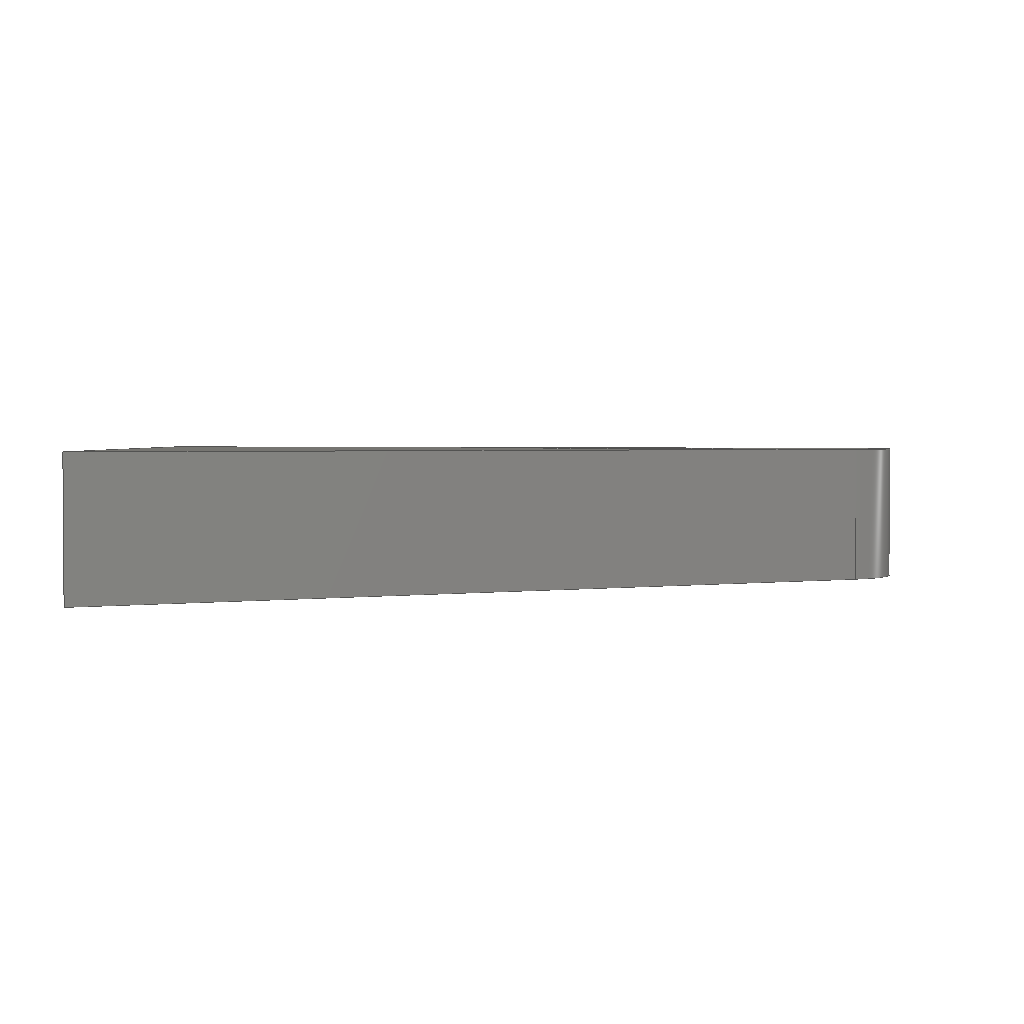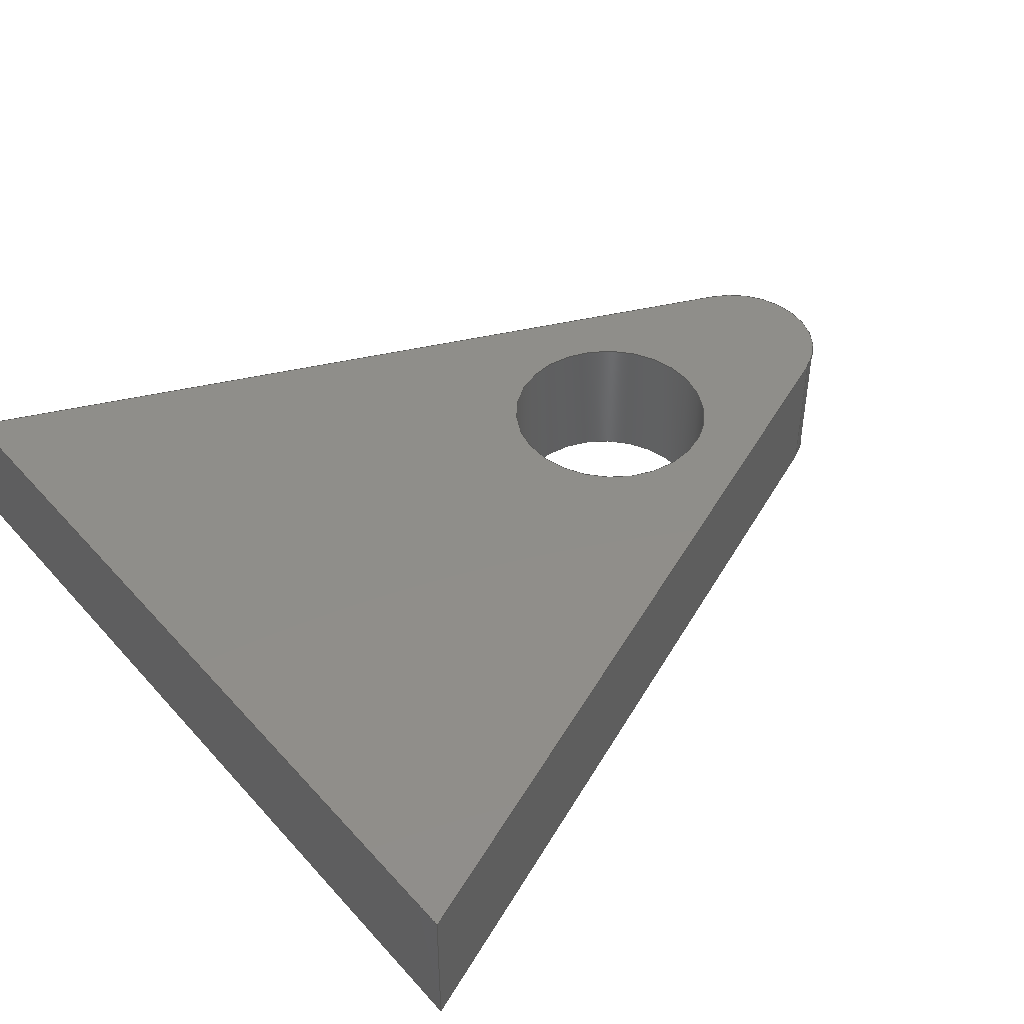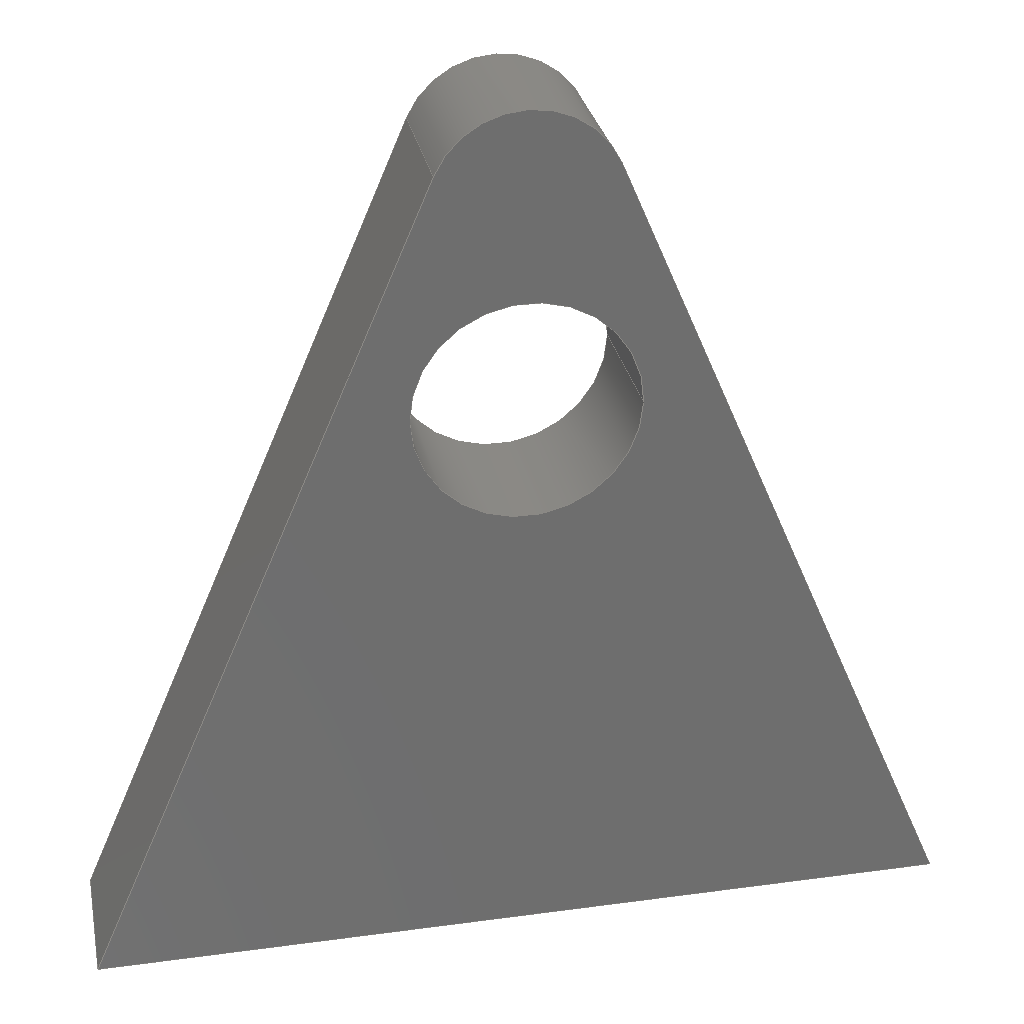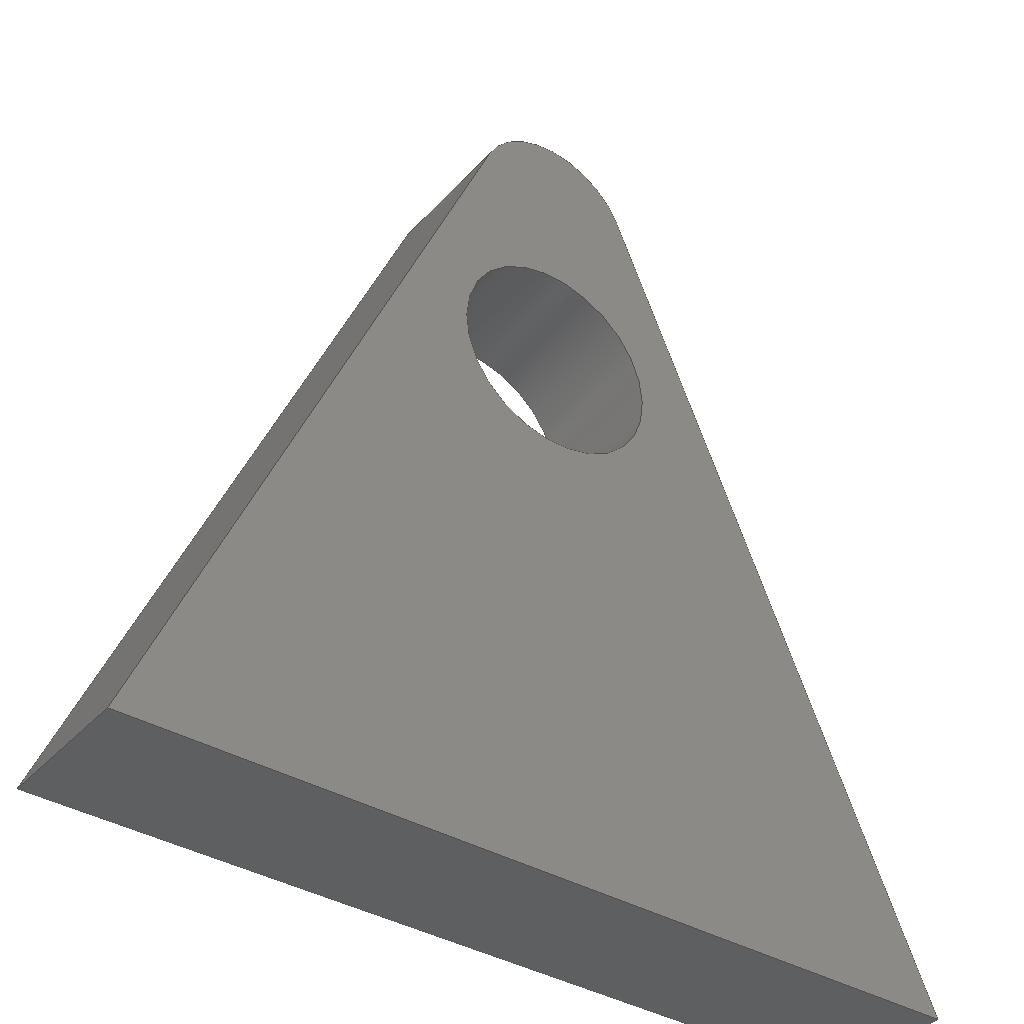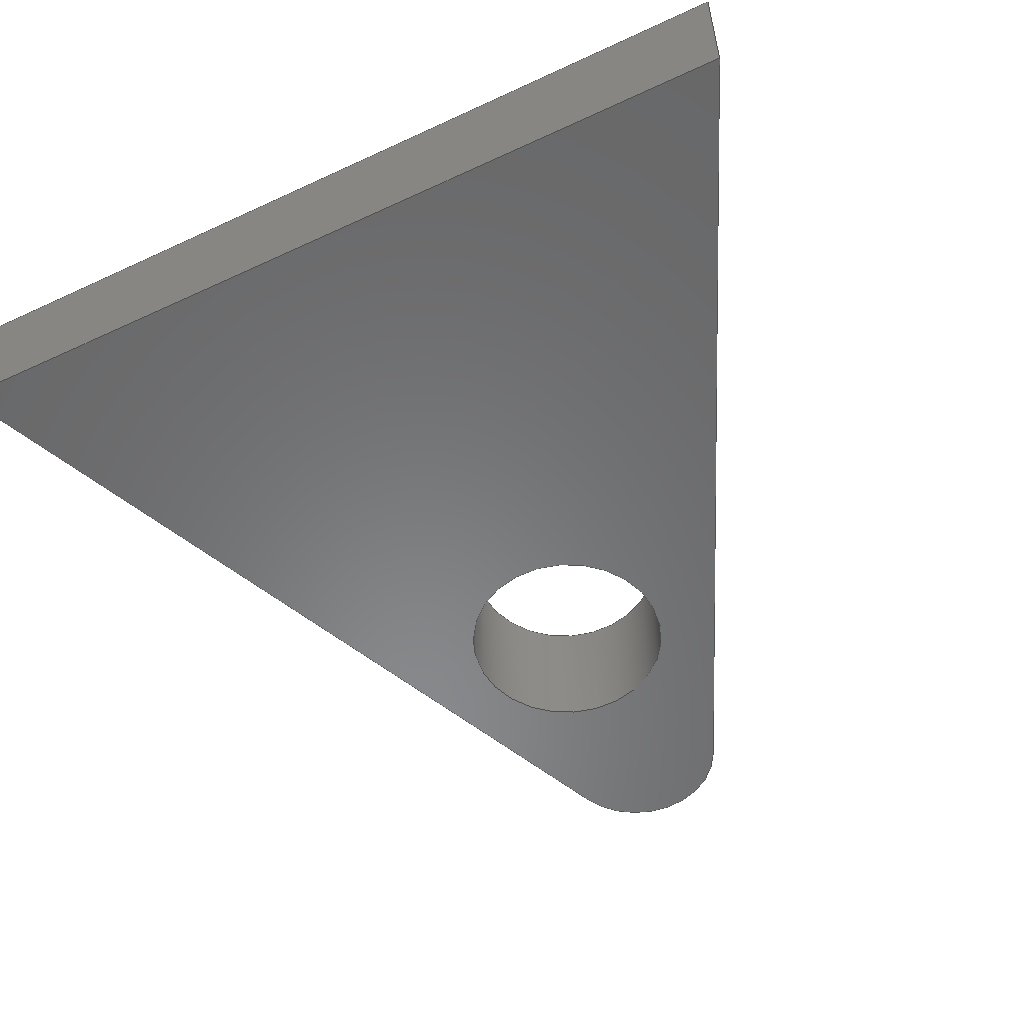
<metadata>
{"format":"step","ext":"step","renderer":"f3d","projection":"perspective","resolution":1024,"background":"white","views":[{"elev":2.1,"azim":-92.2,"up":"+Y"},{"elev":44.6,"azim":-128.6,"up":"+Y"},{"elev":29.6,"azim":168.7,"up":"+Z"},{"elev":-37.9,"azim":-36.7,"up":"+Z"},{"elev":-55.1,"azim":-153.9,"up":"+Y"}]}
</metadata>
<code>
ISO-10303-21;
DATA;
#1=MECHANICAL_DESIGN_GEOMETRIC_PRESENTATION_REPRESENTATION('',(#4),#215);
#2=SHAPE_REPRESENTATION_RELATIONSHIP('SRR','None',#225,#3);
#3=ADVANCED_BREP_SHAPE_REPRESENTATION('',(#5),#214);
#4=STYLED_ITEM('',(#235),#5);
#5=MANIFOLD_SOLID_BREP('Body1',#119);
#6=FACE_BOUND('',#26,.T.);
#7=FACE_BOUND('',#28,.T.);
#8=PLANE('',#136);
#9=PLANE('',#137);
#10=PLANE('',#141);
#11=PLANE('',#142);
#12=PLANE('',#143);
#13=FACE_OUTER_BOUND('',#20,.T.);
#14=FACE_OUTER_BOUND('',#21,.T.);
#15=FACE_OUTER_BOUND('',#22,.T.);
#16=FACE_OUTER_BOUND('',#23,.T.);
#17=FACE_OUTER_BOUND('',#24,.T.);
#18=FACE_OUTER_BOUND('',#25,.T.);
#19=FACE_OUTER_BOUND('',#27,.T.);
#20=EDGE_LOOP('',(#80,#81,#82,#83));
#21=EDGE_LOOP('',(#84,#85,#86,#87));
#22=EDGE_LOOP('',(#88,#89,#90,#91));
#23=EDGE_LOOP('',(#92,#93,#94,#95));
#24=EDGE_LOOP('',(#96,#97,#98,#99));
#25=EDGE_LOOP('',(#100,#101,#102,#103));
#26=EDGE_LOOP('',(#104));
#27=EDGE_LOOP('',(#105,#106,#107,#108));
#28=EDGE_LOOP('',(#109));
#29=LINE('',#184,#40);
#30=LINE('',#189,#41);
#31=LINE('',#191,#42);
#32=LINE('',#193,#43);
#33=LINE('',#194,#44);
#34=LINE('',#197,#45);
#35=LINE('',#199,#46);
#36=LINE('',#200,#47);
#37=LINE('',#206,#48);
#38=LINE('',#208,#49);
#39=LINE('',#209,#50);
#40=VECTOR('',#150,0.1875);
#41=VECTOR('',#155,0.3937);
#42=VECTOR('',#156,0.3937);
#43=VECTOR('',#157,0.3937);
#44=VECTOR('',#158,0.3937);
#45=VECTOR('',#161,0.3937);
#46=VECTOR('',#162,0.3937);
#47=VECTOR('',#163,0.3937);
#48=VECTOR('',#170,0.3937);
#49=VECTOR('',#173,0.3937);
#50=VECTOR('',#174,0.3937);
#51=CIRCLE('',#134,0.1875);
#52=CIRCLE('',#135,0.1875);
#53=CIRCLE('',#139,0.1562);
#54=CIRCLE('',#140,0.1562);
#55=VERTEX_POINT('',#181);
#56=VERTEX_POINT('',#183);
#57=VERTEX_POINT('',#187);
#58=VERTEX_POINT('',#188);
#59=VERTEX_POINT('',#190);
#60=VERTEX_POINT('',#192);
#61=VERTEX_POINT('',#196);
#62=VERTEX_POINT('',#198);
#63=VERTEX_POINT('',#202);
#64=VERTEX_POINT('',#204);
#65=EDGE_CURVE('',#55,#55,#51,.T.);
#66=EDGE_CURVE('',#55,#56,#29,.T.);
#67=EDGE_CURVE('',#56,#56,#52,.T.);
#68=EDGE_CURVE('',#57,#58,#30,.T.);
#69=EDGE_CURVE('',#57,#59,#31,.T.);
#70=EDGE_CURVE('',#60,#59,#32,.T.);
#71=EDGE_CURVE('',#58,#60,#33,.T.);
#72=EDGE_CURVE('',#61,#58,#34,.T.);
#73=EDGE_CURVE('',#62,#60,#35,.T.);
#74=EDGE_CURVE('',#61,#62,#36,.T.);
#75=EDGE_CURVE('',#63,#61,#53,.T.);
#76=EDGE_CURVE('',#64,#62,#54,.T.);
#77=EDGE_CURVE('',#63,#64,#37,.T.);
#78=EDGE_CURVE('',#63,#57,#38,.T.);
#79=EDGE_CURVE('',#59,#64,#39,.T.);
#80=ORIENTED_EDGE('',*,*,#65,.F.);
#81=ORIENTED_EDGE('',*,*,#66,.T.);
#82=ORIENTED_EDGE('',*,*,#67,.T.);
#83=ORIENTED_EDGE('',*,*,#66,.F.);
#84=ORIENTED_EDGE('',*,*,#68,.F.);
#85=ORIENTED_EDGE('',*,*,#69,.T.);
#86=ORIENTED_EDGE('',*,*,#70,.F.);
#87=ORIENTED_EDGE('',*,*,#71,.F.);
#88=ORIENTED_EDGE('',*,*,#72,.T.);
#89=ORIENTED_EDGE('',*,*,#71,.T.);
#90=ORIENTED_EDGE('',*,*,#73,.F.);
#91=ORIENTED_EDGE('',*,*,#74,.F.);
#92=ORIENTED_EDGE('',*,*,#75,.T.);
#93=ORIENTED_EDGE('',*,*,#74,.T.);
#94=ORIENTED_EDGE('',*,*,#76,.F.);
#95=ORIENTED_EDGE('',*,*,#77,.F.);
#96=ORIENTED_EDGE('',*,*,#78,.F.);
#97=ORIENTED_EDGE('',*,*,#77,.T.);
#98=ORIENTED_EDGE('',*,*,#79,.F.);
#99=ORIENTED_EDGE('',*,*,#69,.F.);
#100=ORIENTED_EDGE('',*,*,#79,.T.);
#101=ORIENTED_EDGE('',*,*,#76,.T.);
#102=ORIENTED_EDGE('',*,*,#73,.T.);
#103=ORIENTED_EDGE('',*,*,#70,.T.);
#104=ORIENTED_EDGE('',*,*,#65,.T.);
#105=ORIENTED_EDGE('',*,*,#78,.T.);
#106=ORIENTED_EDGE('',*,*,#68,.T.);
#107=ORIENTED_EDGE('',*,*,#72,.F.);
#108=ORIENTED_EDGE('',*,*,#75,.F.);
#109=ORIENTED_EDGE('',*,*,#67,.F.);
#110=CYLINDRICAL_SURFACE('',#133,0.1875);
#111=CYLINDRICAL_SURFACE('',#138,0.1562);
#112=ADVANCED_FACE('',(#13),#110,.F.);
#113=ADVANCED_FACE('',(#14),#8,.T.);
#114=ADVANCED_FACE('',(#15),#9,.T.);
#115=ADVANCED_FACE('',(#16),#111,.T.);
#116=ADVANCED_FACE('',(#17),#10,.T.);
#117=ADVANCED_FACE('',(#18,#6),#11,.T.);
#118=ADVANCED_FACE('',(#19,#7),#12,.F.);
#119=CLOSED_SHELL('',(#112,#113,#114,#115,#116,#117,#118));
#120=DERIVED_UNIT_ELEMENT(#122,1);
#121=DERIVED_UNIT_ELEMENT(#219,3);
#122=(
MASS_UNIT()
NAMED_UNIT(*)
SI_UNIT(.KILO.,.GRAM.)
);
#123=DERIVED_UNIT((#120,#121));
#124=MEASURE_REPRESENTATION_ITEM('density measure',
POSITIVE_RATIO_MEASURE(7850),#123);
#125=PROPERTY_DEFINITION_REPRESENTATION(#130,#127);
#126=PROPERTY_DEFINITION_REPRESENTATION(#131,#128);
#127=REPRESENTATION('material name',(#129),#214);
#128=REPRESENTATION('density',(#124),#214);
#129=DESCRIPTIVE_REPRESENTATION_ITEM('Steel','Steel');
#130=PROPERTY_DEFINITION('material property','material name',#227);
#131=PROPERTY_DEFINITION('material property','density of part',#227);
#132=AXIS2_PLACEMENT_3D('placement',#179,#144,#145);
#133=AXIS2_PLACEMENT_3D('',#180,#146,#147);
#134=AXIS2_PLACEMENT_3D('',#182,#148,#149);
#135=AXIS2_PLACEMENT_3D('',#185,#151,#152);
#136=AXIS2_PLACEMENT_3D('',#186,#153,#154);
#137=AXIS2_PLACEMENT_3D('',#195,#159,#160);
#138=AXIS2_PLACEMENT_3D('',#201,#164,#165);
#139=AXIS2_PLACEMENT_3D('',#203,#166,#167);
#140=AXIS2_PLACEMENT_3D('',#205,#168,#169);
#141=AXIS2_PLACEMENT_3D('',#207,#171,#172);
#142=AXIS2_PLACEMENT_3D('',#210,#175,#176);
#143=AXIS2_PLACEMENT_3D('',#211,#177,#178);
#144=DIRECTION('axis',(0,0,1));
#145=DIRECTION('refdir',(1,0,0));
#146=DIRECTION('center_axis',(0,1,0));
#147=DIRECTION('ref_axis',(1,0,0));
#148=DIRECTION('center_axis',(0,-1,0));
#149=DIRECTION('ref_axis',(1,0,0));
#150=DIRECTION('',(0,-1,0));
#151=DIRECTION('center_axis',(0,-1,0));
#152=DIRECTION('ref_axis',(1,0,0));
#153=DIRECTION('center_axis',(0,0,-1));
#154=DIRECTION('ref_axis',(-1,0,0));
#155=DIRECTION('',(1,0,0));
#156=DIRECTION('',(0,1,0));
#157=DIRECTION('',(-1,0,0));
#158=DIRECTION('',(0,1,0));
#159=DIRECTION('center_axis',(0.9182,0,0.3962));
#160=DIRECTION('ref_axis',(0.3962,0,-0.9182));
#161=DIRECTION('',(0.3962,0,-0.9182));
#162=DIRECTION('',(0.3962,0,-0.9182));
#163=DIRECTION('',(0,1,0));
#164=DIRECTION('center_axis',(0,1,0));
#165=DIRECTION('ref_axis',(-0.9182,0,0.3962));
#166=DIRECTION('center_axis',(0,1,0));
#167=DIRECTION('ref_axis',(-0.9182,0,0.3962));
#168=DIRECTION('center_axis',(0,1,0));
#169=DIRECTION('ref_axis',(-0.9182,0,0.3962));
#170=DIRECTION('',(0,1,0));
#171=DIRECTION('center_axis',(-0.9182,0,0.3962));
#172=DIRECTION('ref_axis',(0.3962,0,0.9182));
#173=DIRECTION('',(-0.3962,0,-0.9182));
#174=DIRECTION('',(0.3962,0,0.9182));
#175=DIRECTION('center_axis',(0,1,0));
#176=DIRECTION('ref_axis',(1,0,0));
#177=DIRECTION('center_axis',(0,1,0));
#178=DIRECTION('ref_axis',(1,0,0));
#179=CARTESIAN_POINT('',(0,0,0));
#180=CARTESIAN_POINT('Origin',(0.75,0,1));
#181=CARTESIAN_POINT('',(0.5625,0.25,1));
#182=CARTESIAN_POINT('Origin',(0.75,0.25,1));
#183=CARTESIAN_POINT('',(0.5625,0,1));
#184=CARTESIAN_POINT('',(0.5625,0,1));
#185=CARTESIAN_POINT('Origin',(0.75,0,1));
#186=CARTESIAN_POINT('Origin',(1.5,0,0));
#187=CARTESIAN_POINT('',(0,0,0));
#188=CARTESIAN_POINT('',(1.5,0,0));
#189=CARTESIAN_POINT('',(0,0,0));
#190=CARTESIAN_POINT('',(0,0.25,0));
#191=CARTESIAN_POINT('',(0,0,0));
#192=CARTESIAN_POINT('',(1.5,0.25,0));
#193=CARTESIAN_POINT('',(0,0.25,0));
#194=CARTESIAN_POINT('',(1.5,0,0));
#195=CARTESIAN_POINT('Origin',(0.8935,0,1.406));
#196=CARTESIAN_POINT('',(0.8935,0,1.406));
#197=CARTESIAN_POINT('',(0.8935,0,1.406));
#198=CARTESIAN_POINT('',(0.8935,0.25,1.406));
#199=CARTESIAN_POINT('',(0.8935,0.25,1.406));
#200=CARTESIAN_POINT('',(0.8935,0,1.406));
#201=CARTESIAN_POINT('Origin',(0.75,0,1.344));
#202=CARTESIAN_POINT('',(0.6065,0,1.406));
#203=CARTESIAN_POINT('Origin',(0.75,0,1.344));
#204=CARTESIAN_POINT('',(0.6065,0.25,1.406));
#205=CARTESIAN_POINT('Origin',(0.75,0.25,1.344));
#206=CARTESIAN_POINT('',(0.6065,0,1.406));
#207=CARTESIAN_POINT('Origin',(0,0,0));
#208=CARTESIAN_POINT('',(0.6065,0,1.406));
#209=CARTESIAN_POINT('',(0.6065,0.25,1.406));
#210=CARTESIAN_POINT('Origin',(0.75,0.25,0.75));
#211=CARTESIAN_POINT('Origin',(0.75,0,0.75));
#212=UNCERTAINTY_MEASURE_WITH_UNIT(LENGTH_MEASURE(0.0003937),
#217,'DISTANCE_ACCURACY_VALUE',
'Maximum model space distance between geometric entities at asserted c
onnectivities');
#213=UNCERTAINTY_MEASURE_WITH_UNIT(LENGTH_MEASURE(0.0003937),
#217,'DISTANCE_ACCURACY_VALUE',
'Maximum model space distance between geometric entities at asserted c
onnectivities');
#214=(
GEOMETRIC_REPRESENTATION_CONTEXT(3)
GLOBAL_UNCERTAINTY_ASSIGNED_CONTEXT((#212))
GLOBAL_UNIT_ASSIGNED_CONTEXT((#217,#221,#222))
REPRESENTATION_CONTEXT('','3D')
);
#215=(
GEOMETRIC_REPRESENTATION_CONTEXT(3)
GLOBAL_UNCERTAINTY_ASSIGNED_CONTEXT((#213))
GLOBAL_UNIT_ASSIGNED_CONTEXT((#217,#221,#222))
REPRESENTATION_CONTEXT('','3D')
);
#216=DIMENSIONAL_EXPONENTS(1,0,0,0,0,0,0);
#217=(
CONVERSION_BASED_UNIT('inch',#220)
LENGTH_UNIT()
NAMED_UNIT(#216)
);
#218=(
LENGTH_UNIT()
NAMED_UNIT(*)
SI_UNIT(.MILLI.,.METRE.)
);
#219=(
LENGTH_UNIT()
NAMED_UNIT(*)
SI_UNIT($,.METRE.)
);
#220=LENGTH_MEASURE_WITH_UNIT(LENGTH_MEASURE(25.4),#218);
#221=(
NAMED_UNIT(*)
PLANE_ANGLE_UNIT()
SI_UNIT($,.RADIAN.)
);
#222=(
NAMED_UNIT(*)
SI_UNIT($,.STERADIAN.)
SOLID_ANGLE_UNIT()
);
#223=SHAPE_DEFINITION_REPRESENTATION(#224,#225);
#224=PRODUCT_DEFINITION_SHAPE('',$,#227);
#225=SHAPE_REPRESENTATION('',(#132),#214);
#226=PRODUCT_DEFINITION_CONTEXT('part definition',#231,'design');
#227=PRODUCT_DEFINITION('Untitled','Untitled',#228,#226);
#228=PRODUCT_DEFINITION_FORMATION('',$,#233);
#229=PRODUCT_RELATED_PRODUCT_CATEGORY('Untitled','Untitled',(#233));
#230=APPLICATION_PROTOCOL_DEFINITION('international standard',
'automotive_design',2009,#231);
#231=APPLICATION_CONTEXT(
'Core Data for Automotive Mechanical Design Process');
#232=PRODUCT_CONTEXT('part definition',#231,'mechanical');
#233=PRODUCT('Untitled','Untitled',$,(#232));
#234=PRESENTATION_STYLE_ASSIGNMENT((#236));
#235=PRESENTATION_STYLE_ASSIGNMENT((#237));
#236=SURFACE_STYLE_USAGE(.BOTH.,#238);
#237=SURFACE_STYLE_USAGE(.BOTH.,#239);
#238=SURFACE_SIDE_STYLE('',(#240));
#239=SURFACE_SIDE_STYLE('',(#241));
#240=SURFACE_STYLE_FILL_AREA(#242);
#241=SURFACE_STYLE_FILL_AREA(#243);
#242=FILL_AREA_STYLE('Steel - Satin',(#244));
#243=FILL_AREA_STYLE('Titanium - Polished',(#245));
#244=FILL_AREA_STYLE_COLOUR('Steel - Satin',#246);
#245=FILL_AREA_STYLE_COLOUR('Titanium - Polished',#247);
#246=COLOUR_RGB('Steel - Satin',0.6275,0.6275,0.6275);
#247=COLOUR_RGB('Titanium - Polished',0.749,0.7294,
0.702);
ENDSEC;
END-ISO-10303-21;

</code>
